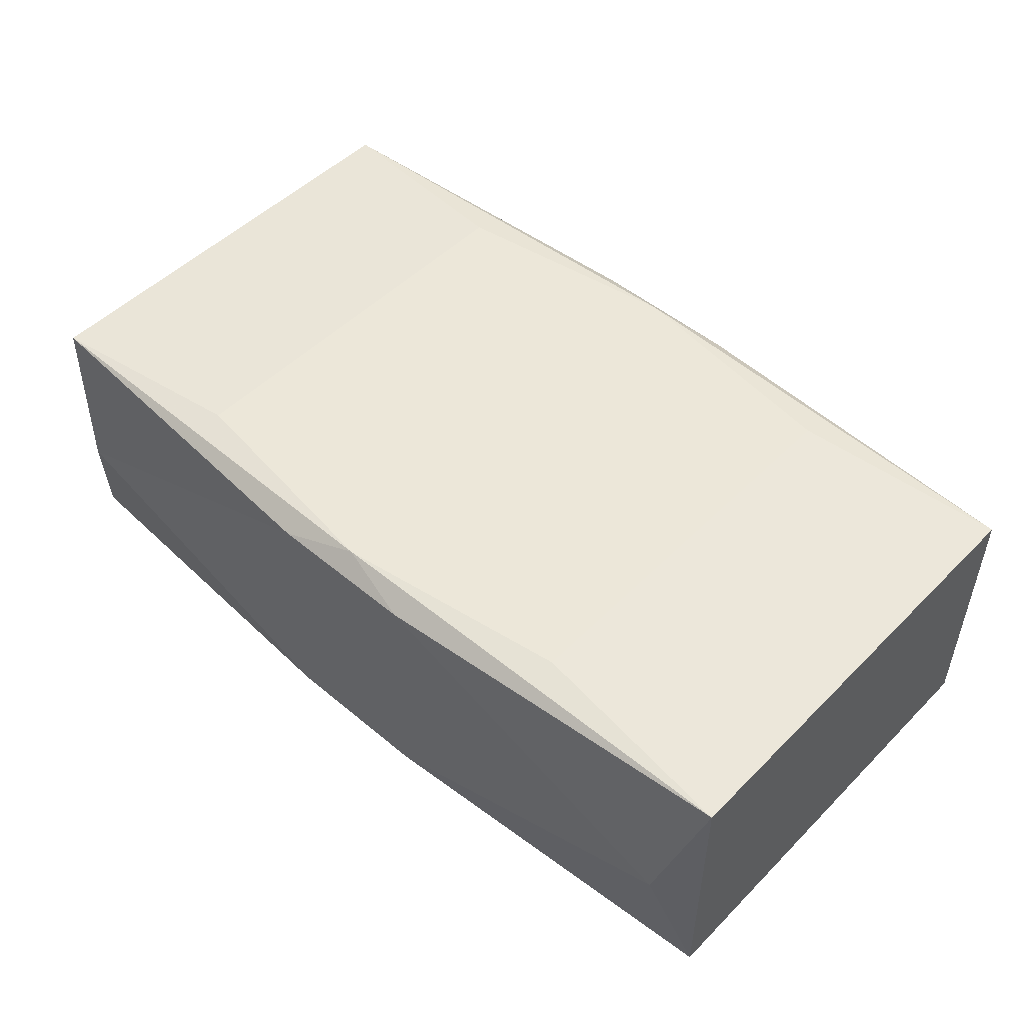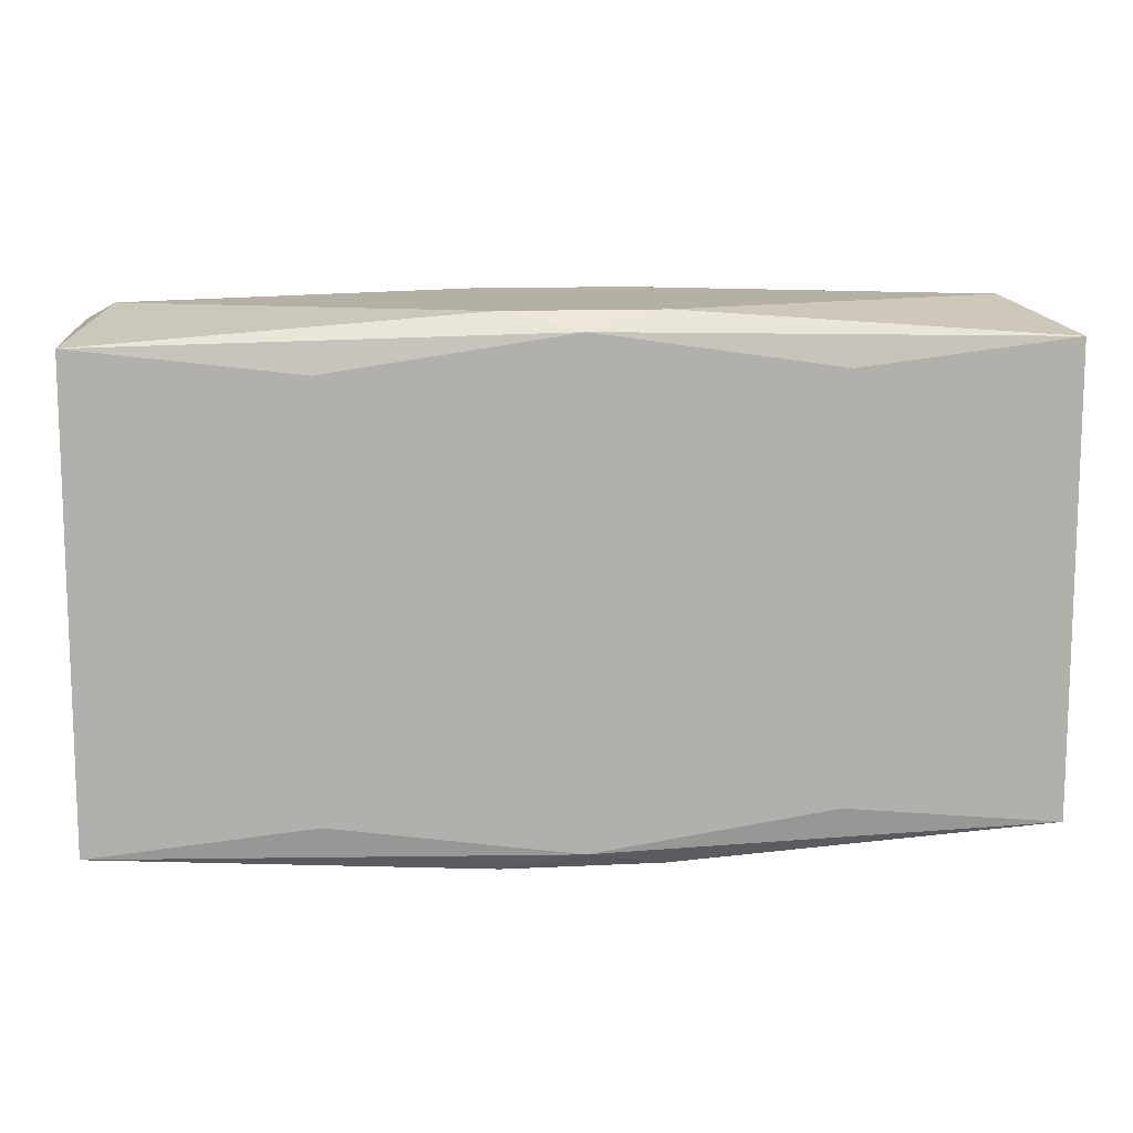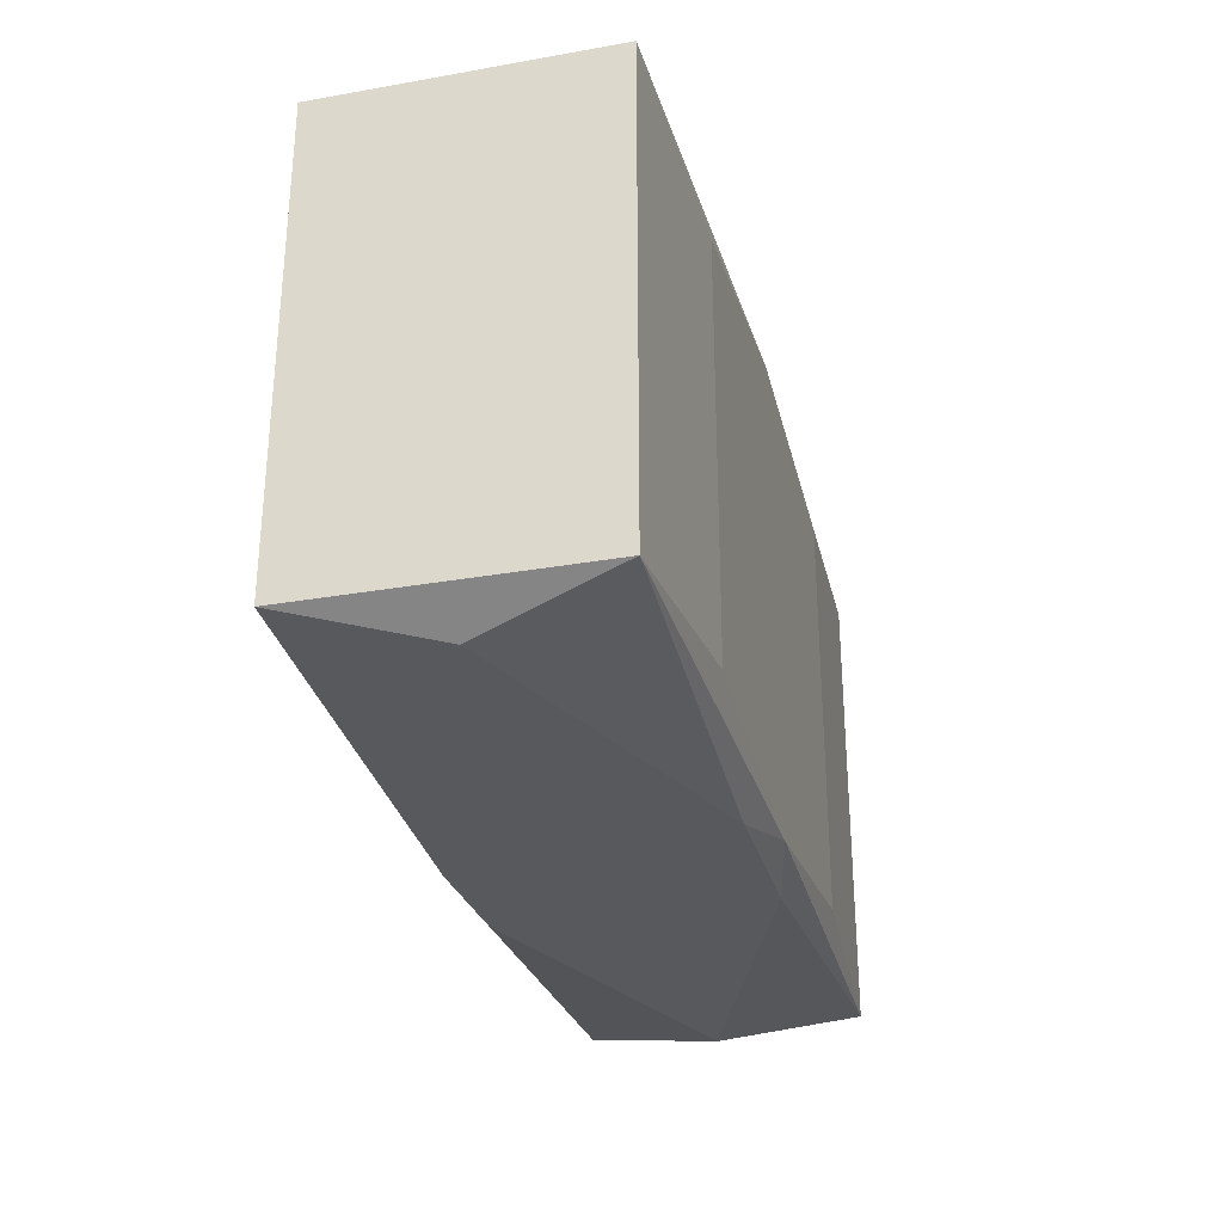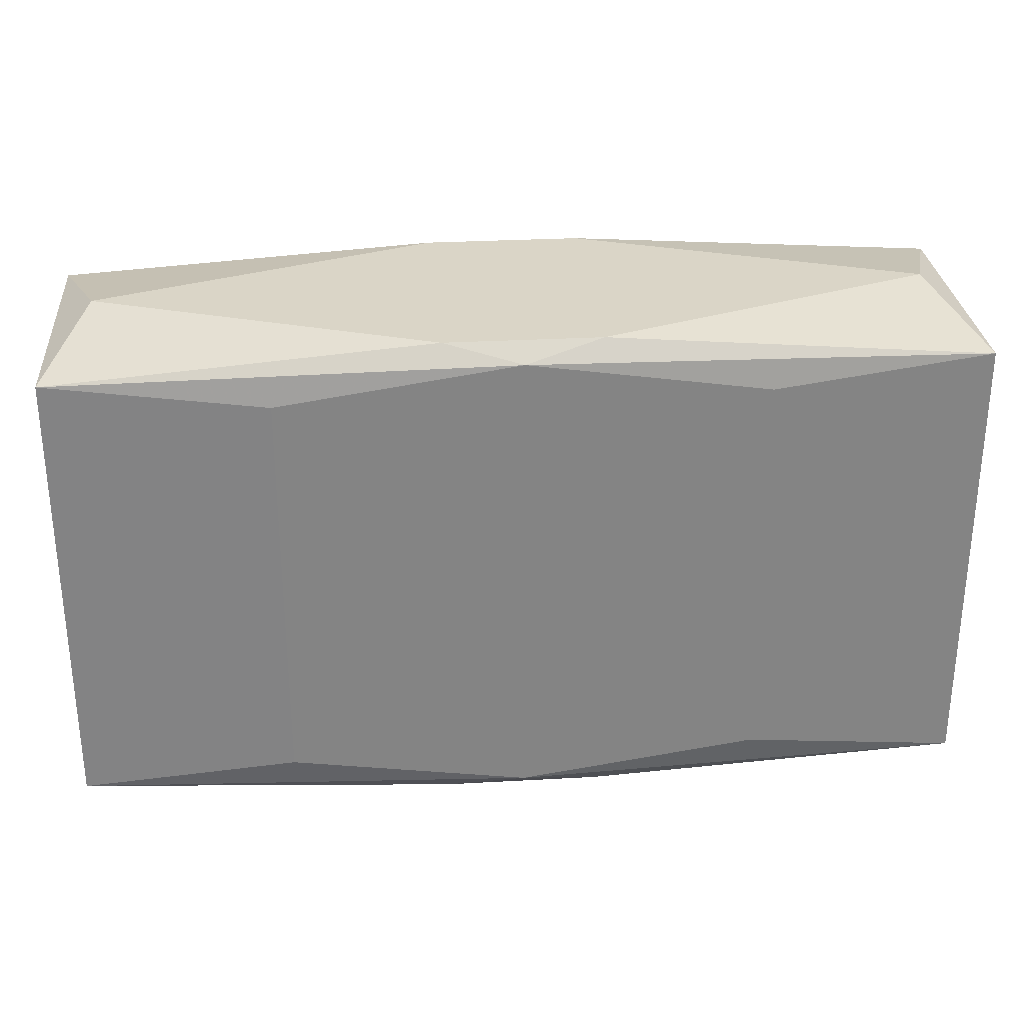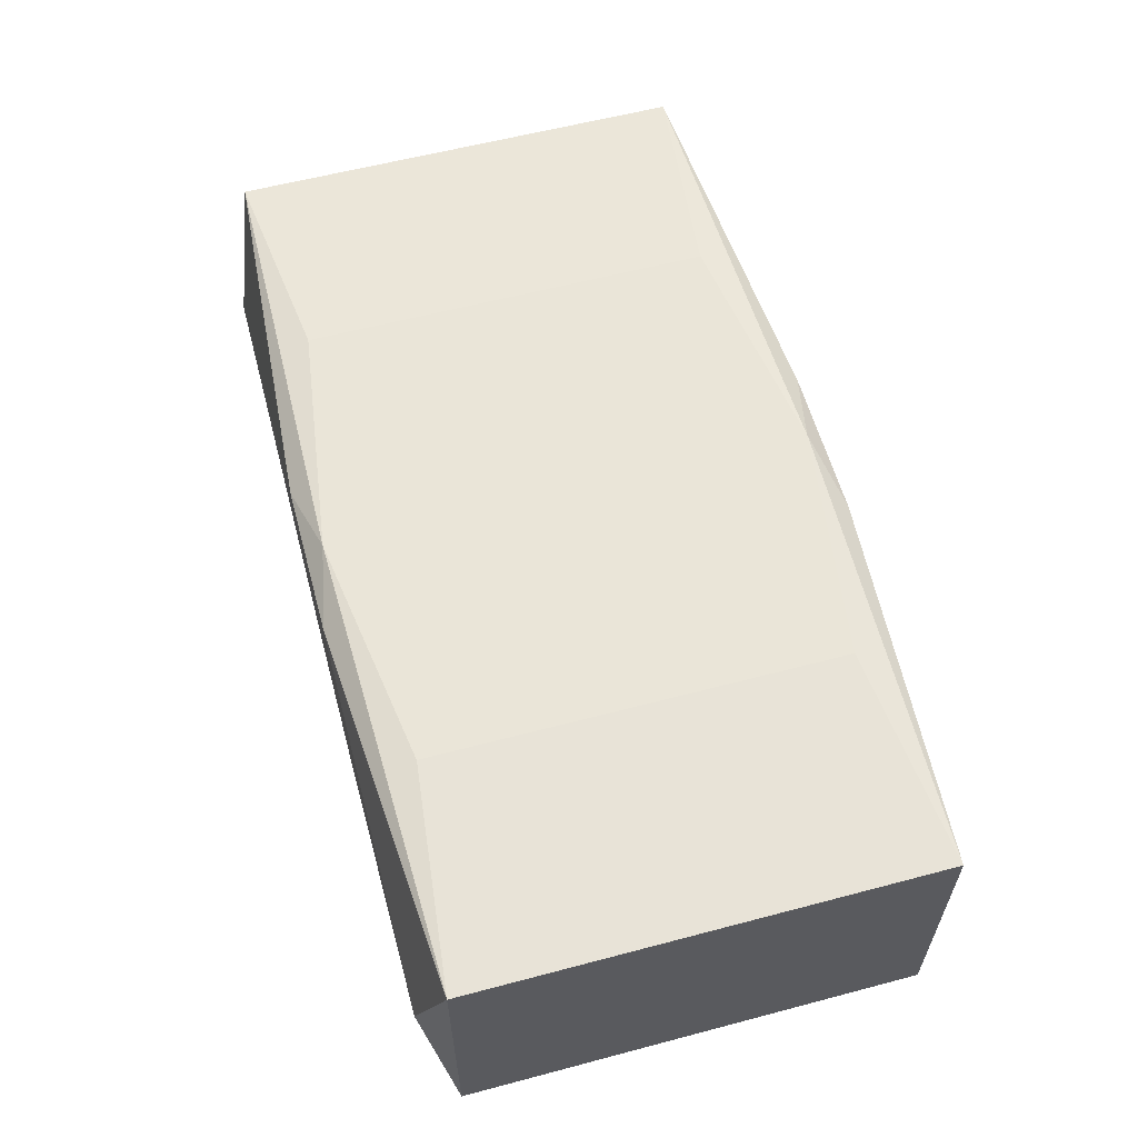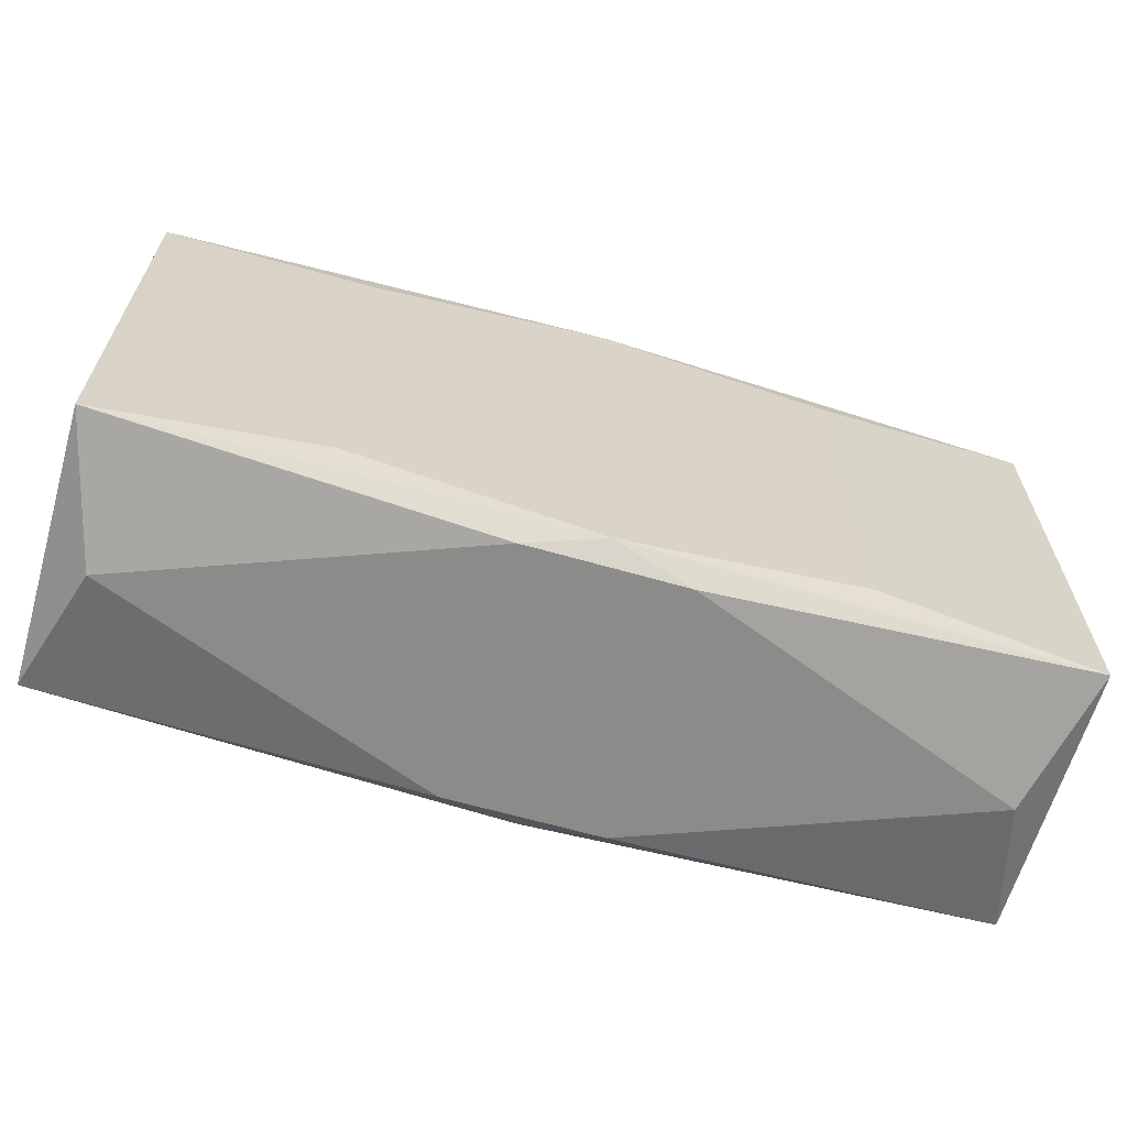
<metadata>
{"format":"obj","ext":"obj","renderer":"f3d","projection":"perspective","resolution":1024,"background":"white","views":[{"elev":50.0,"azim":42.5,"up":"+Z"},{"elev":11.7,"azim":-6.8,"up":"+Y"},{"elev":-29.8,"azim":-75.5,"up":"+Y"},{"elev":29.0,"azim":-4.8,"up":"+Y"},{"elev":59.2,"azim":-105.2,"up":"+Z"},{"elev":-63.7,"azim":-16.2,"up":"+Y"}]}
</metadata>
<code>
v 0 0 -0.01047
v 0 -0.01695 -0.01047
v -0 -0.01695 0.01047
v -0 0.01819 0.005167
v 0 0.01695 -0.01047
v -0 0.01695 0.01047
v 0.0184 -0.01819 -0.004211
v 0.0184 -0.01819 0.004211
v -0.004001 -0.006474 0.01047
v 0.02943 0.01819 0
v 0.02943 -0.01819 0
v 0.005479 0.01819 0.009147
v 0.005479 0.01819 -0.009147
v 0.005479 -0.01819 0.009147
v 0.005479 -0.01819 -0.009147
v -0.01695 -0.006474 0.01047
v -0.01695 -0.01448 -0.01047
v -0.01695 -0.01448 0.01047
v -0.01695 0.01448 -0.01047
v -0.01695 0.01448 0.01047
v -0.01695 0.006474 -0.01047
v -0.01695 0.006474 0.01047
v -0.03229 0 -0
v -0.03229 -0.01624 0.009729
v -0.03229 -0.01624 -0.009729
v -0.03229 0.009174 -0
v -0.03229 0.01624 0.009729
v -0.03229 0.01624 -0.009729
v -0.03229 0.005516 0.008926
v 0.03229 0 0
v 0.03229 -0.005516 -0.008926
v 0.03229 -0.005516 0.008926
v 0.03229 -0.01624 0.009729
v 0.03229 -0.01624 -0.009729
v 0.03229 -0.009174 0
v 0.03229 0.01624 0.009729
v 0.03229 0.01624 -0.009729
v 0.01695 -0.006474 -0.01047
v 0.01695 -0.006474 0.01047
v 0.01695 -0.01448 -0.01047
v 0.01695 -0.01448 0.01047
v 0.01695 0.01448 -0.01047
v 0.01695 0.01448 0.01047
v 0.01695 0.006474 -0.01047
v -0.005479 0.01819 0.009147
v -0.005479 0.01819 -0.009147
v -0.005479 -0.01819 0.009147
v -0.005479 -0.01819 -0.009147
v 0.01124 -0.01819 0.006947
v 0.008947 -0.006474 0.01047
v -0.02943 0.01819 -0
v -0.02943 -0.01819 -0
v 0.004001 -0.006474 -0.01047
v -0.0184 0.01819 -0.004211
v -0.0184 0.01819 0.004211
v -0.0184 -0.01819 0.004211
f 30 34 31
f 31 37 30
f 34 37 31
f 44 37 34
f 24 25 52
f 26 28 23
f 23 24 26
f 23 28 25
f 25 24 23
f 26 24 29
f 35 34 30
f 35 33 34
f 34 33 11
f 1 44 53
f 53 2 1
f 44 2 53
f 34 2 40
f 52 25 48
f 25 2 48
f 37 44 42
f 42 5 37
f 28 5 19
f 5 42 19
f 19 44 1
f 19 42 44
f 46 5 28
f 27 28 26
f 26 29 27
f 27 29 24
f 24 22 27
f 16 22 24
f 36 39 33
f 37 10 36
f 36 35 30
f 30 37 36
f 3 14 33
f 47 3 24
f 14 3 47
f 38 2 44
f 38 40 2
f 38 44 34
f 34 40 38
f 33 14 49
f 52 48 49
f 15 2 34
f 15 48 2
f 17 2 25
f 1 2 21
f 21 19 1
f 2 17 21
f 21 17 25
f 25 28 21
f 28 19 21
f 28 27 51
f 37 5 13
f 5 46 13
f 13 10 37
f 13 46 10
f 22 16 9
f 39 36 43
f 33 35 32
f 32 36 33
f 35 36 32
f 33 39 41
f 41 3 33
f 41 39 50
f 50 9 41
f 18 16 24
f 24 3 18
f 18 9 16
f 3 41 18
f 18 41 9
f 14 47 56
f 52 49 56
f 56 49 14
f 56 24 52
f 56 47 24
f 48 15 7
f 34 11 7
f 7 15 34
f 54 46 28
f 28 51 54
f 10 46 54
f 20 27 22
f 27 20 6
f 6 43 36
f 39 43 6
f 6 20 22
f 50 39 6
f 6 9 50
f 22 9 6
f 27 6 45
f 8 49 48
f 48 7 8
f 8 7 11
f 8 11 33
f 33 49 8
f 10 54 4
f 55 54 51
f 55 4 54
f 45 4 55
f 55 51 27
f 27 45 55
f 12 4 45
f 12 6 36
f 12 45 6
f 10 4 12
f 12 36 10

</code>
